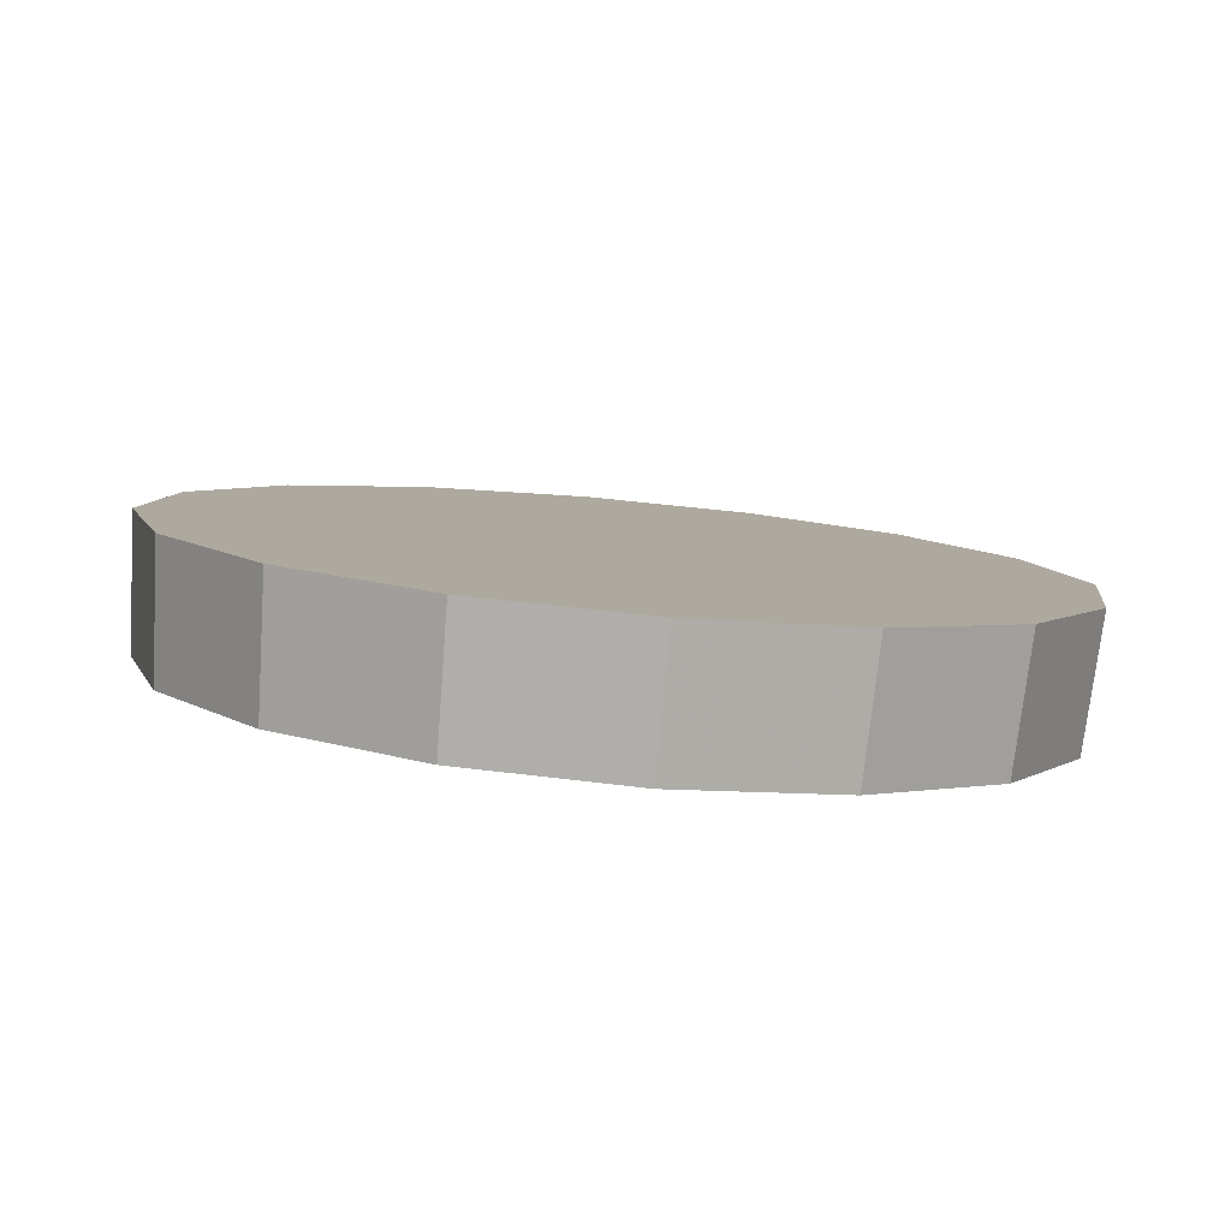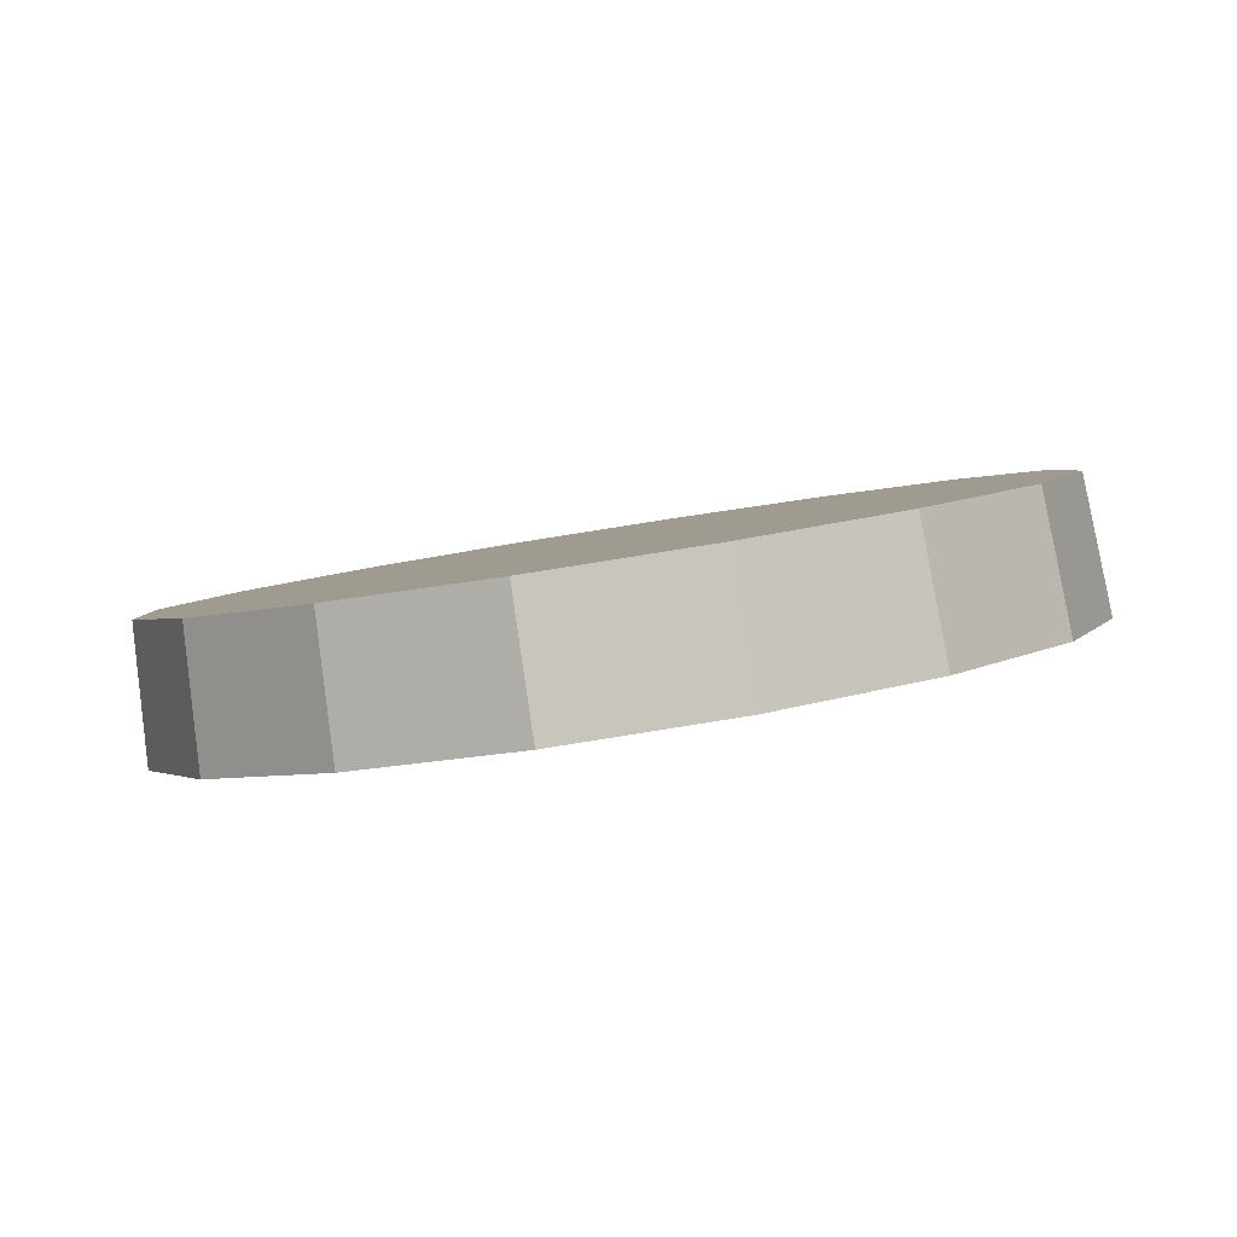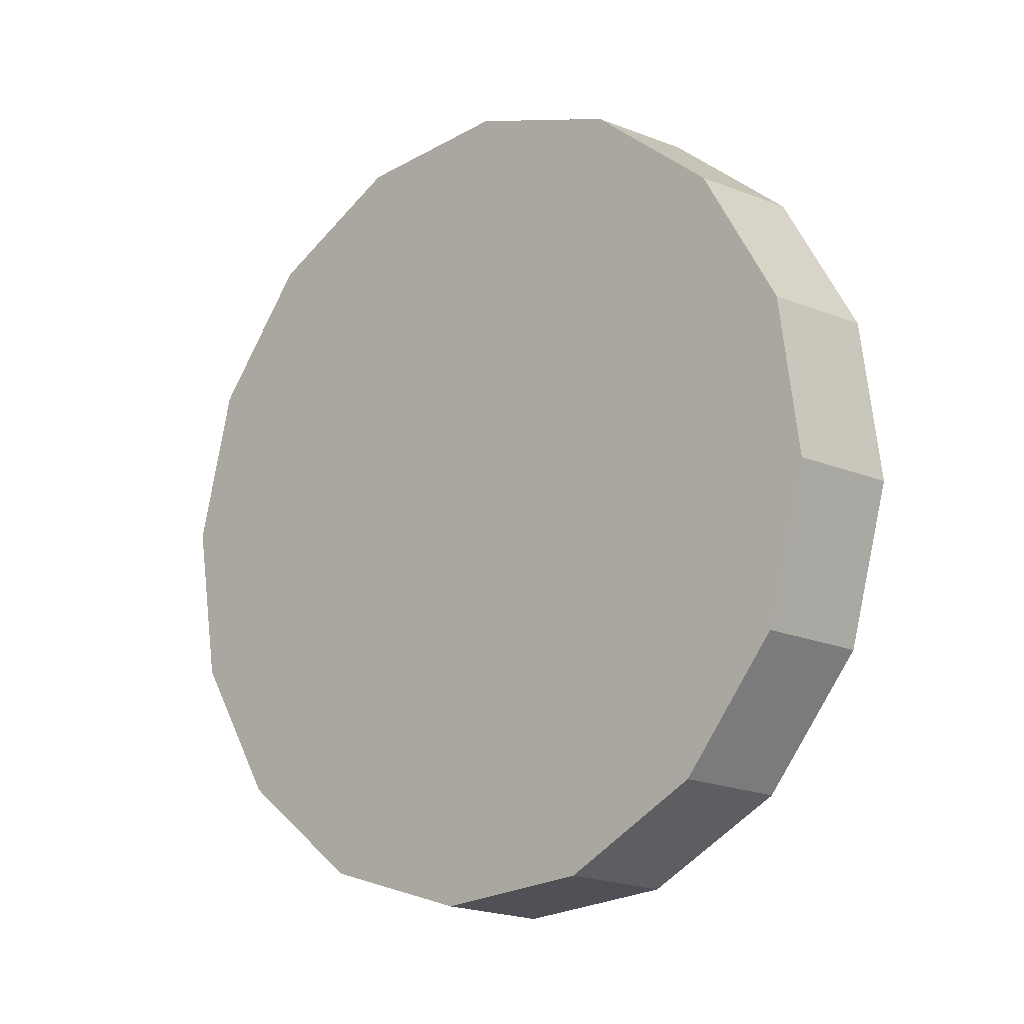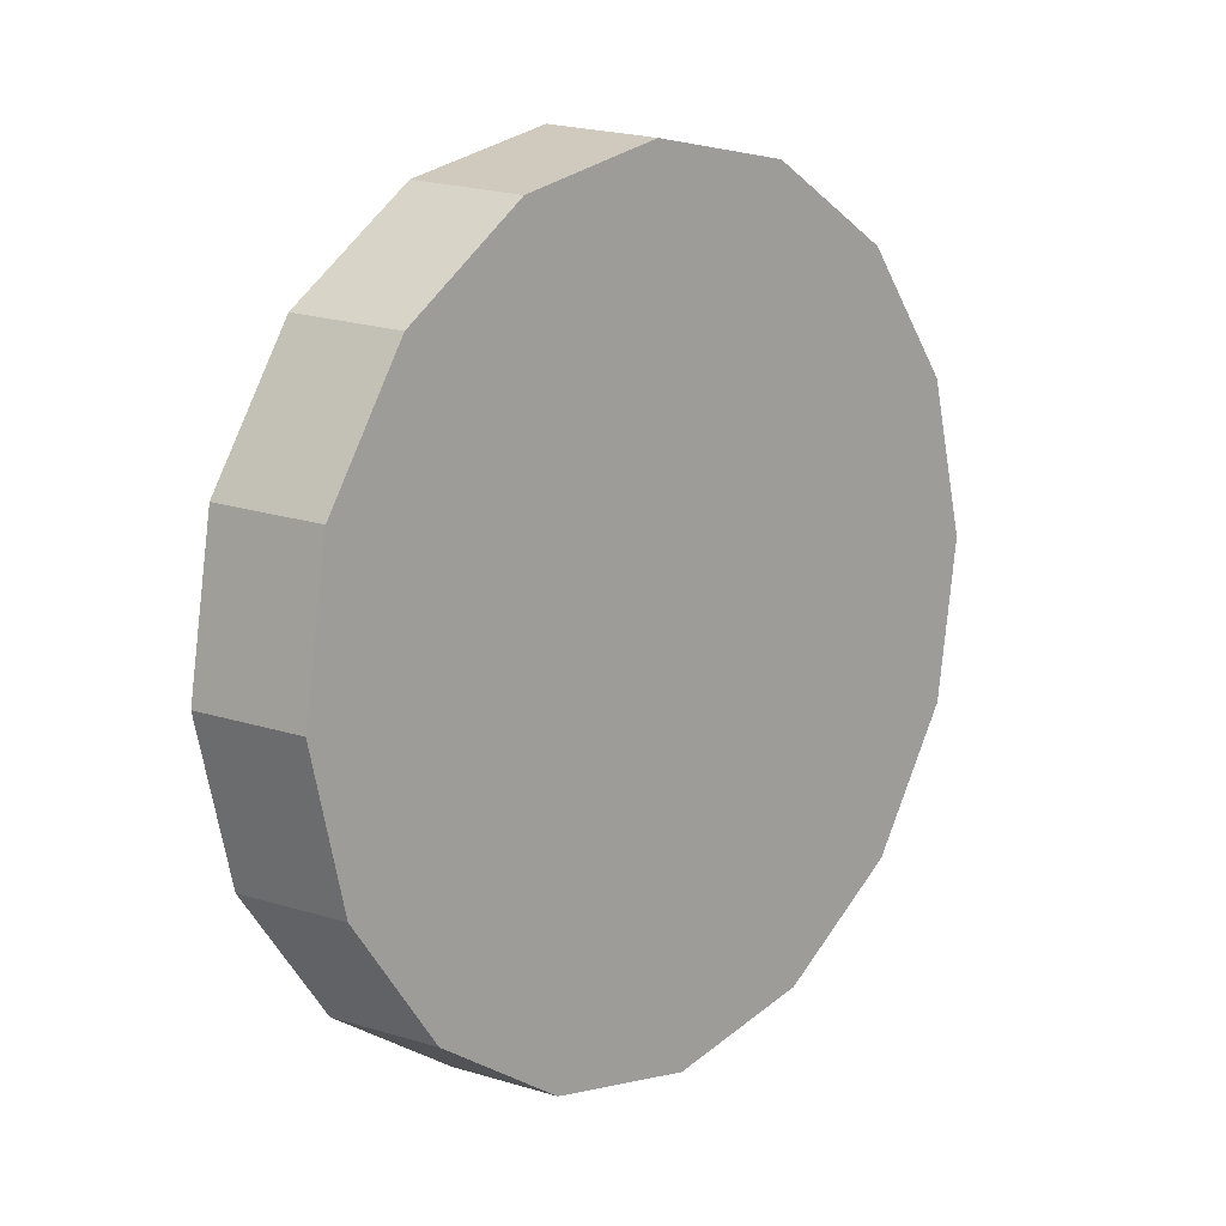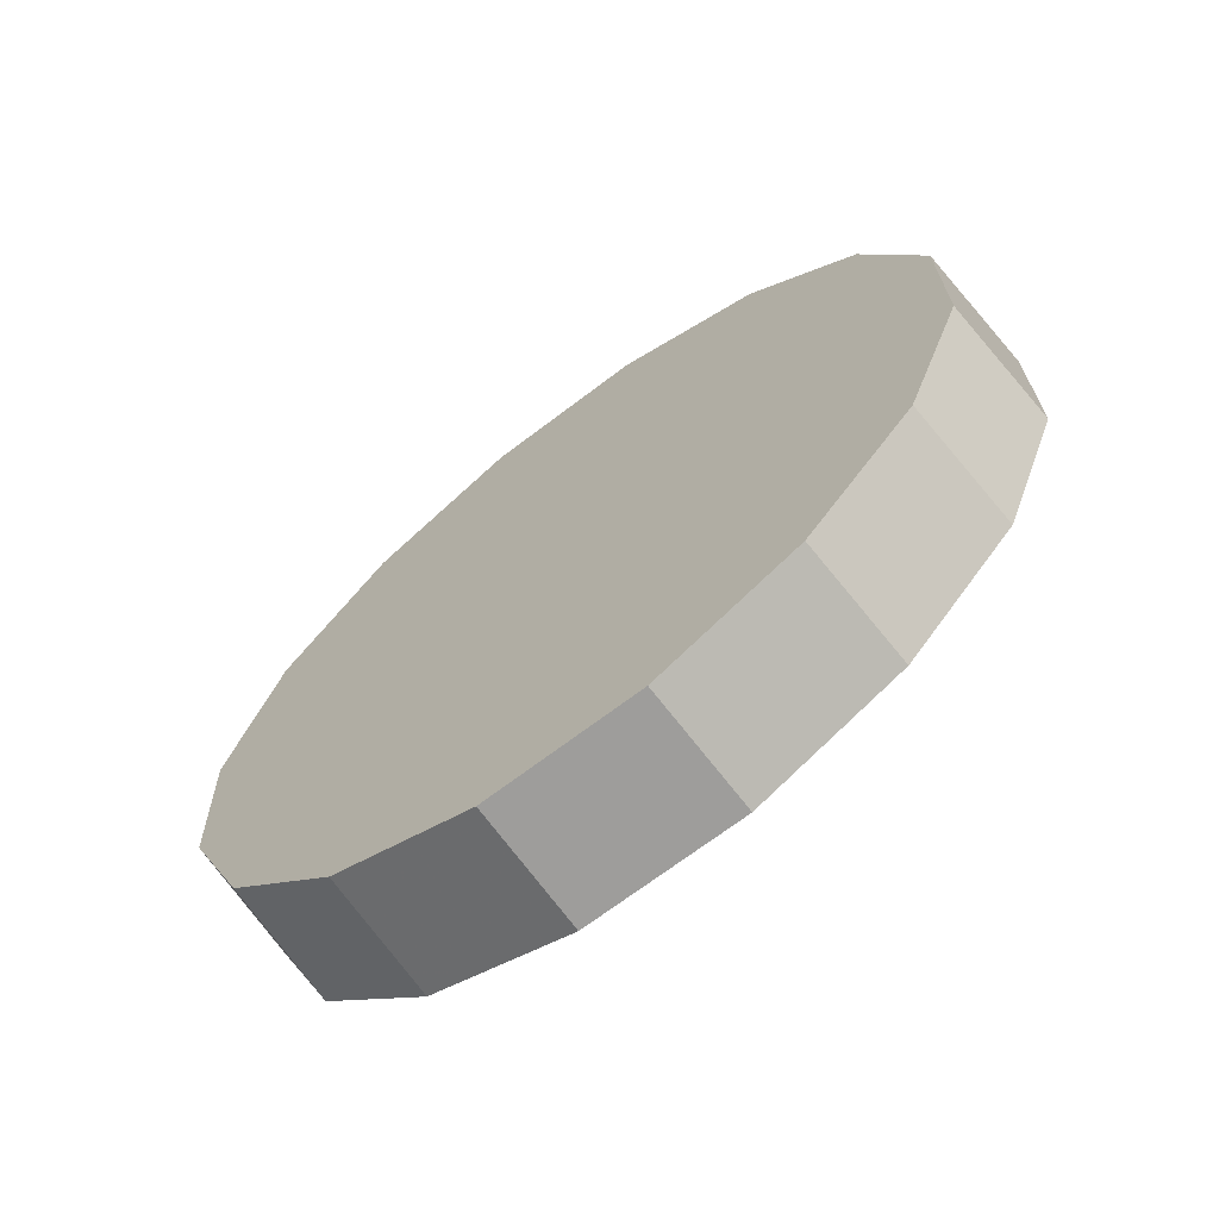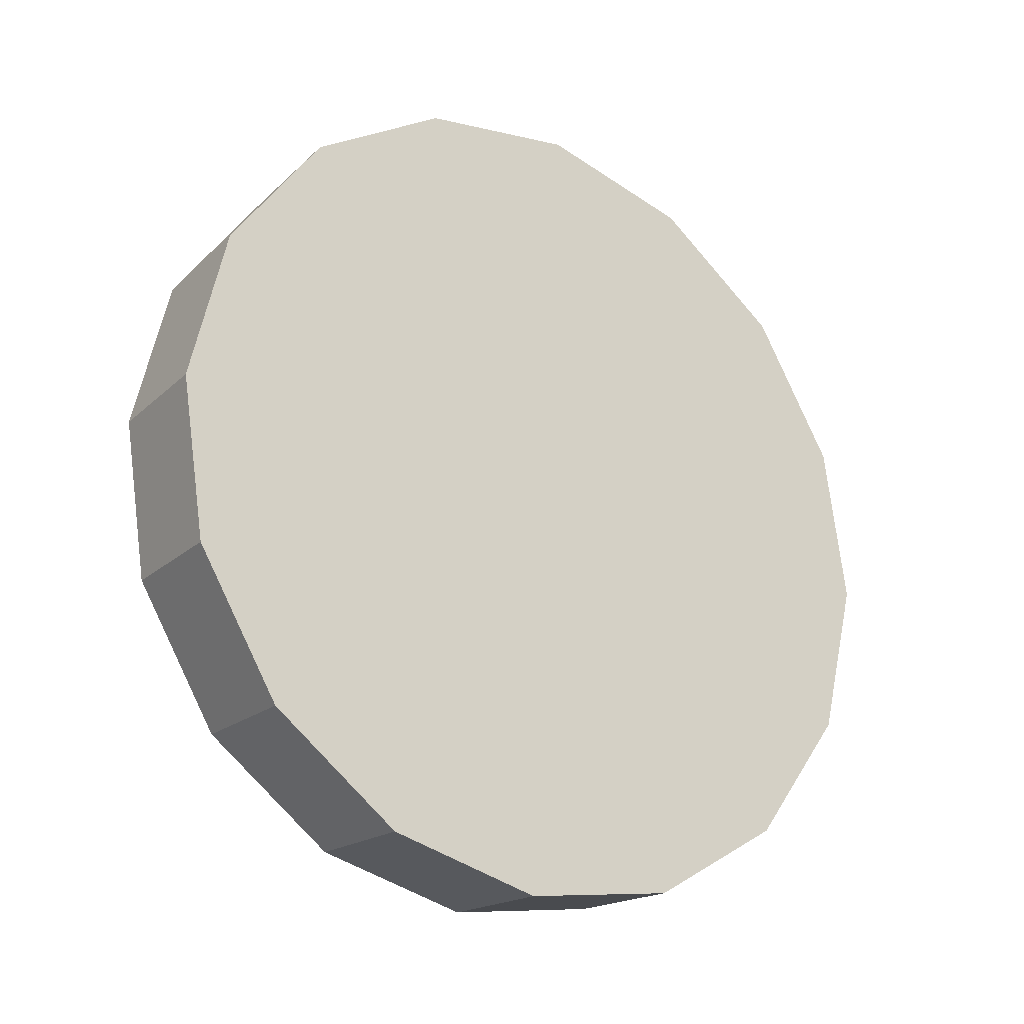
<metadata>
{"format":"obj","ext":"obj","renderer":"f3d","projection":"perspective","resolution":1024,"background":"white","views":[{"elev":-39.0,"azim":173.0,"up":"+Y"},{"elev":-38.6,"azim":13.1,"up":"+Z"},{"elev":64.0,"azim":75.5,"up":"+Z"},{"elev":-75.6,"azim":-88.3,"up":"+Y"},{"elev":-0.3,"azim":63.1,"up":"+Z"},{"elev":35.1,"azim":126.6,"up":"+Y"}]}
</metadata>
<code>
v -0.7793 1.226 2.502
v -0.7929 1.276 2.548
v -0.8319 1.319 2.588
v -0.8902 1.348 2.615
v -0.959 1.358 2.624
v -1.028 1.348 2.615
v -1.086 1.319 2.588
v -1.125 1.276 2.548
v -1.139 1.226 2.502
v -1.125 1.175 2.455
v -1.086 1.133 2.415
v -1.028 1.104 2.389
v -0.959 1.094 2.379
v -0.8902 1.104 2.389
v -0.8319 1.133 2.415
v -0.7929 1.175 2.455
v -0.959 1.226 2.502
v -0.959 1.226 2.502
v -0.959 1.226 2.502
v -0.959 1.226 2.502
v -0.959 1.226 2.502
v -0.959 1.226 2.502
v -0.959 1.226 2.502
v -0.959 1.226 2.502
v -0.959 1.226 2.502
v -0.959 1.226 2.502
v -0.959 1.226 2.502
v -0.959 1.226 2.502
v -0.959 1.226 2.502
v -0.959 1.226 2.502
v -0.959 1.226 2.502
v -0.959 1.226 2.502
v -0.7824 1.189 2.542
v -0.7958 1.238 2.588
v -0.8341 1.28 2.627
v -0.8914 1.308 2.653
v -0.959 1.318 2.662
v -1.027 1.308 2.653
v -1.084 1.28 2.627
v -1.122 1.238 2.588
v -1.136 1.189 2.542
v -1.122 1.139 2.496
v -1.084 1.097 2.457
v -1.027 1.069 2.431
v -0.959 1.059 2.422
v -0.8914 1.069 2.431
v -0.8341 1.097 2.457
v -0.7958 1.139 2.496
v -0.959 1.189 2.542
v -0.959 1.189 2.542
v -0.959 1.189 2.542
v -0.959 1.189 2.542
v -0.959 1.189 2.542
v -0.959 1.189 2.542
v -0.959 1.189 2.542
v -0.959 1.189 2.542
v -0.959 1.189 2.542
v -0.959 1.189 2.542
v -0.959 1.189 2.542
v -0.959 1.189 2.542
v -0.959 1.189 2.542
v -0.959 1.189 2.542
v -0.959 1.189 2.542
v -0.959 1.189 2.542
f 33 34 49
f 49 34 50
f 34 35 50
f 50 35 51
f 35 36 51
f 51 36 52
f 36 37 52
f 52 37 53
f 37 38 53
f 53 38 54
f 38 39 54
f 54 39 55
f 39 40 55
f 55 40 56
f 40 41 56
f 56 41 57
f 41 42 57
f 57 42 58
f 42 43 58
f 58 43 59
f 43 44 59
f 59 44 60
f 44 45 60
f 60 45 61
f 45 46 61
f 61 46 62
f 46 47 62
f 62 47 63
f 47 48 63
f 63 48 64
f 48 33 64
f 64 33 49
f 2 1 17
f 2 17 18
f 3 2 18
f 3 18 19
f 4 3 19
f 4 19 20
f 5 4 20
f 5 20 21
f 6 5 21
f 6 21 22
f 7 6 22
f 7 22 23
f 8 7 23
f 8 23 24
f 9 8 24
f 9 24 25
f 10 9 25
f 10 25 26
f 11 10 26
f 11 26 27
f 12 11 27
f 12 27 28
f 13 12 28
f 13 28 29
f 14 13 29
f 14 29 30
f 15 14 30
f 15 30 31
f 16 15 31
f 16 31 32
f 1 16 32
f 1 32 17
f 49 50 17
f 17 50 18
f 50 51 18
f 18 51 19
f 51 52 19
f 19 52 20
f 52 53 20
f 20 53 21
f 53 54 21
f 21 54 22
f 54 55 22
f 22 55 23
f 55 56 23
f 23 56 24
f 56 57 24
f 24 57 25
f 57 58 25
f 25 58 26
f 58 59 26
f 26 59 27
f 59 60 27
f 27 60 28
f 60 61 28
f 28 61 29
f 61 62 29
f 29 62 30
f 62 63 30
f 30 63 31
f 63 64 31
f 31 64 32
f 64 49 32
f 32 49 17
f 1 2 33
f 33 2 34
f 2 3 34
f 34 3 35
f 3 4 35
f 35 4 36
f 4 5 36
f 36 5 37
f 5 6 37
f 37 6 38
f 6 7 38
f 38 7 39
f 7 8 39
f 39 8 40
f 8 9 40
f 40 9 41
f 9 10 41
f 41 10 42
f 10 11 42
f 42 11 43
f 11 12 43
f 43 12 44
f 12 13 44
f 44 13 45
f 13 14 45
f 45 14 46
f 14 15 46
f 46 15 47
f 15 16 47
f 47 16 48
f 16 1 48
f 48 1 33

</code>
